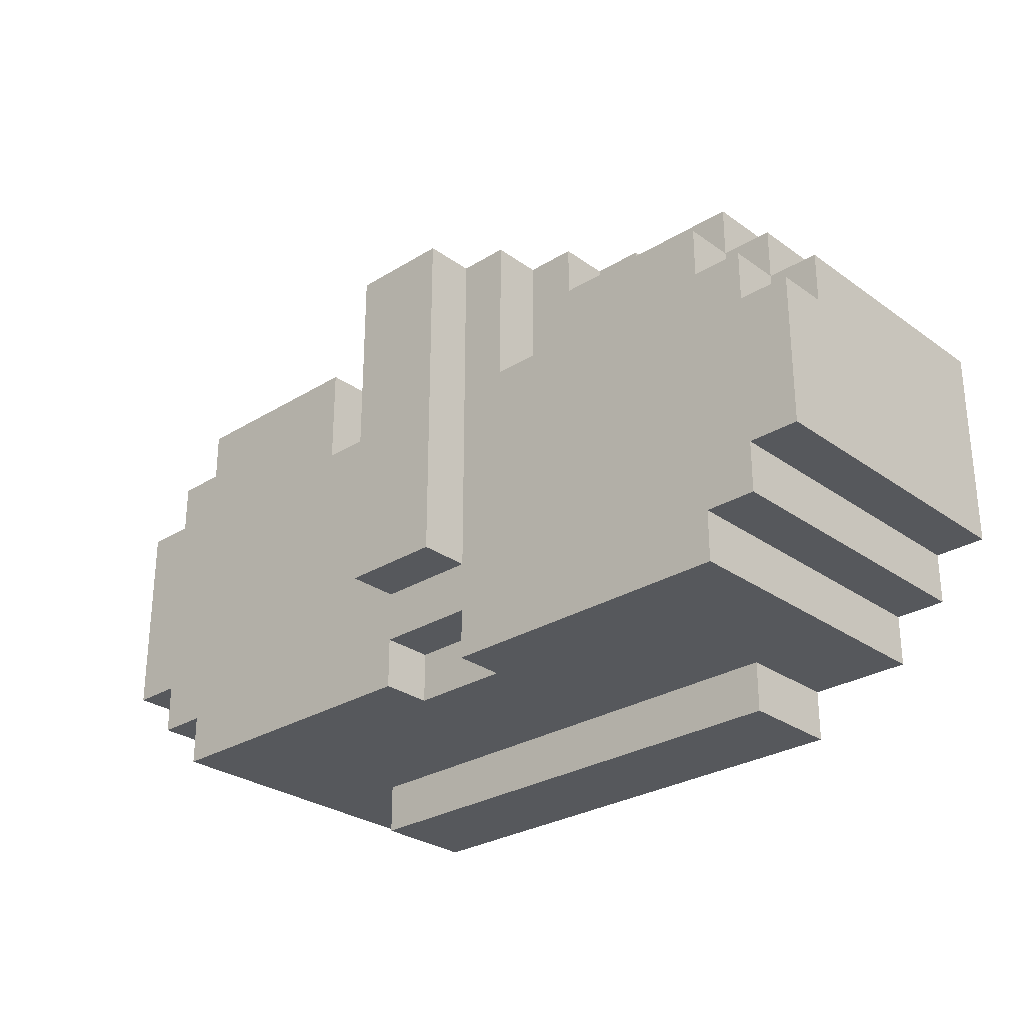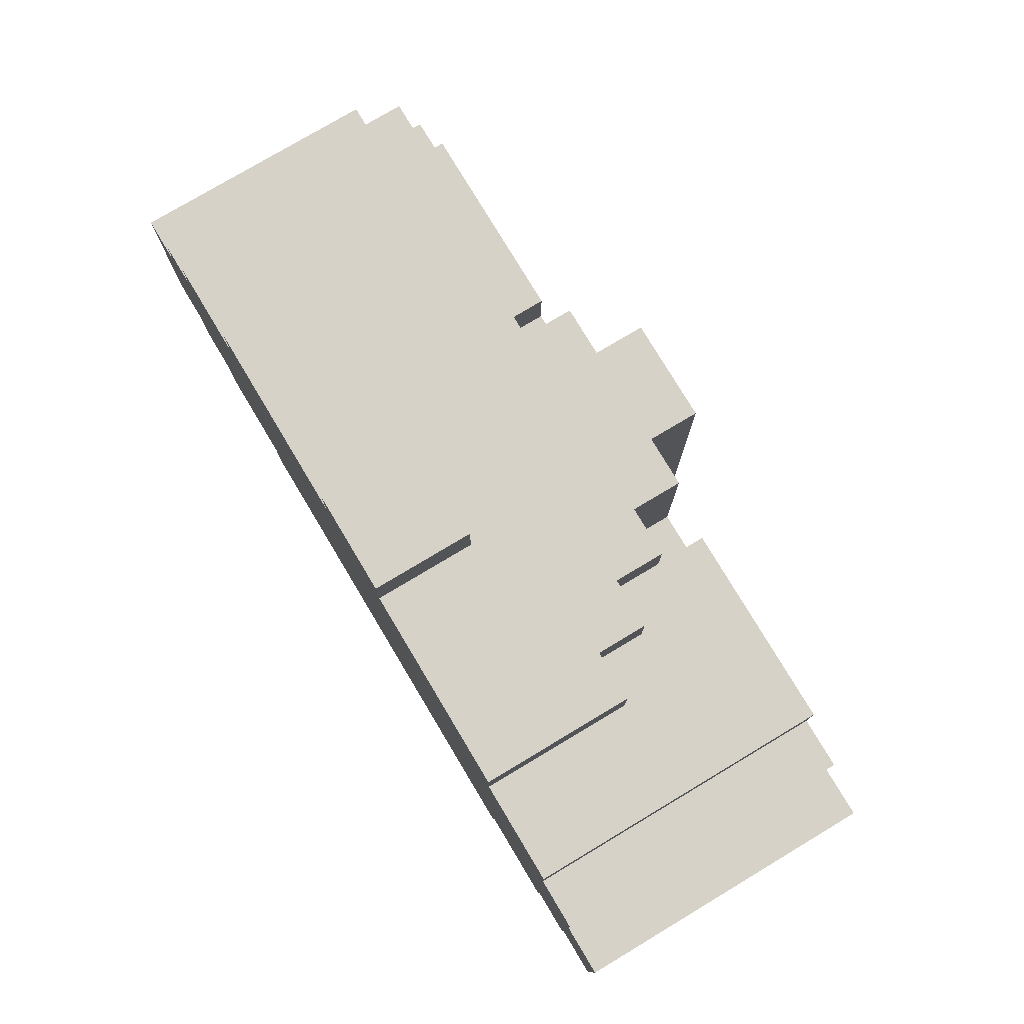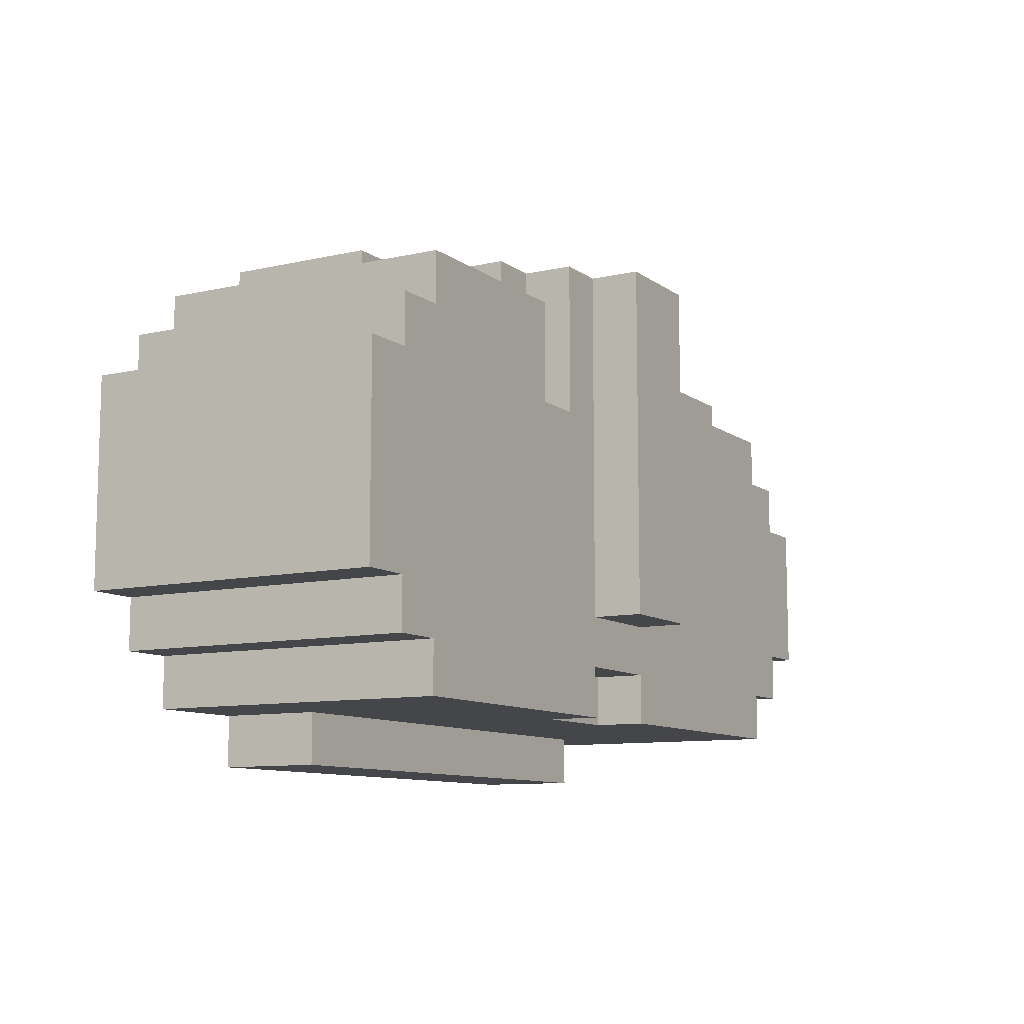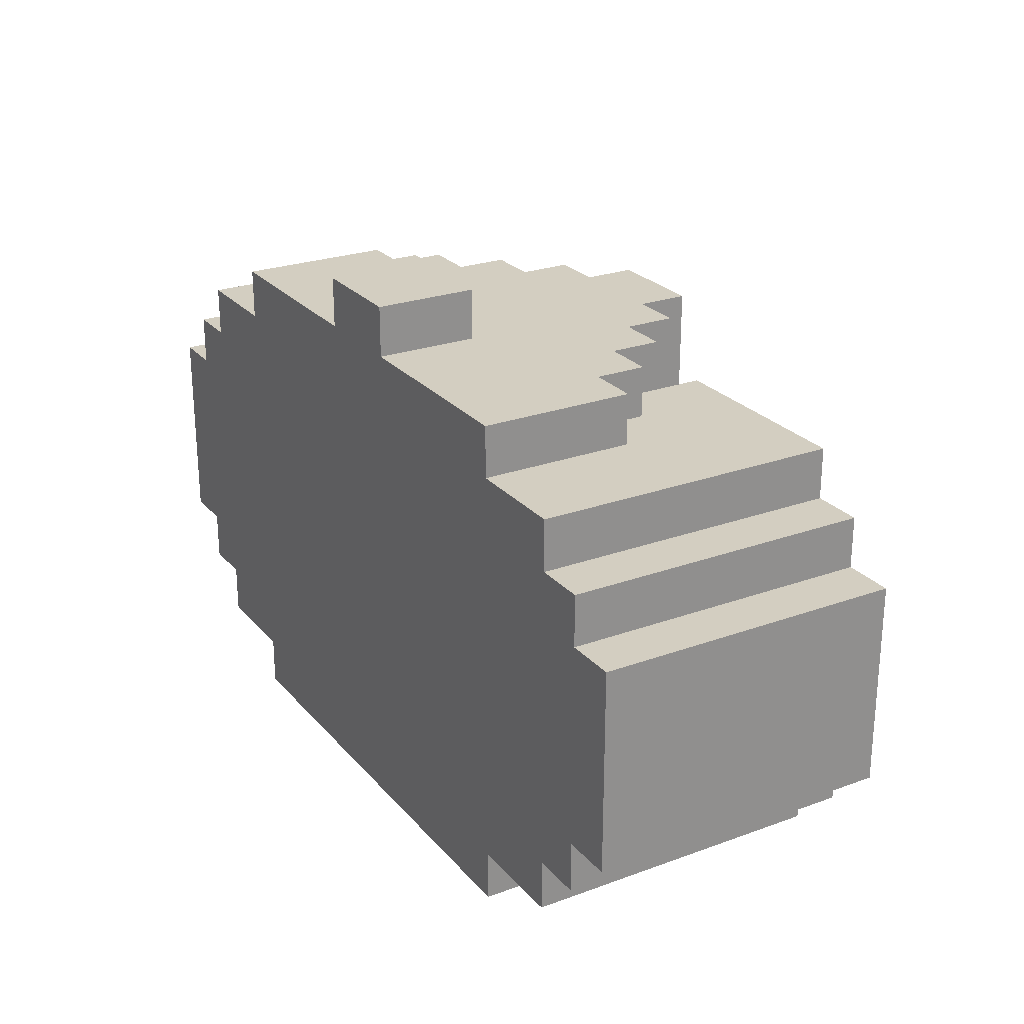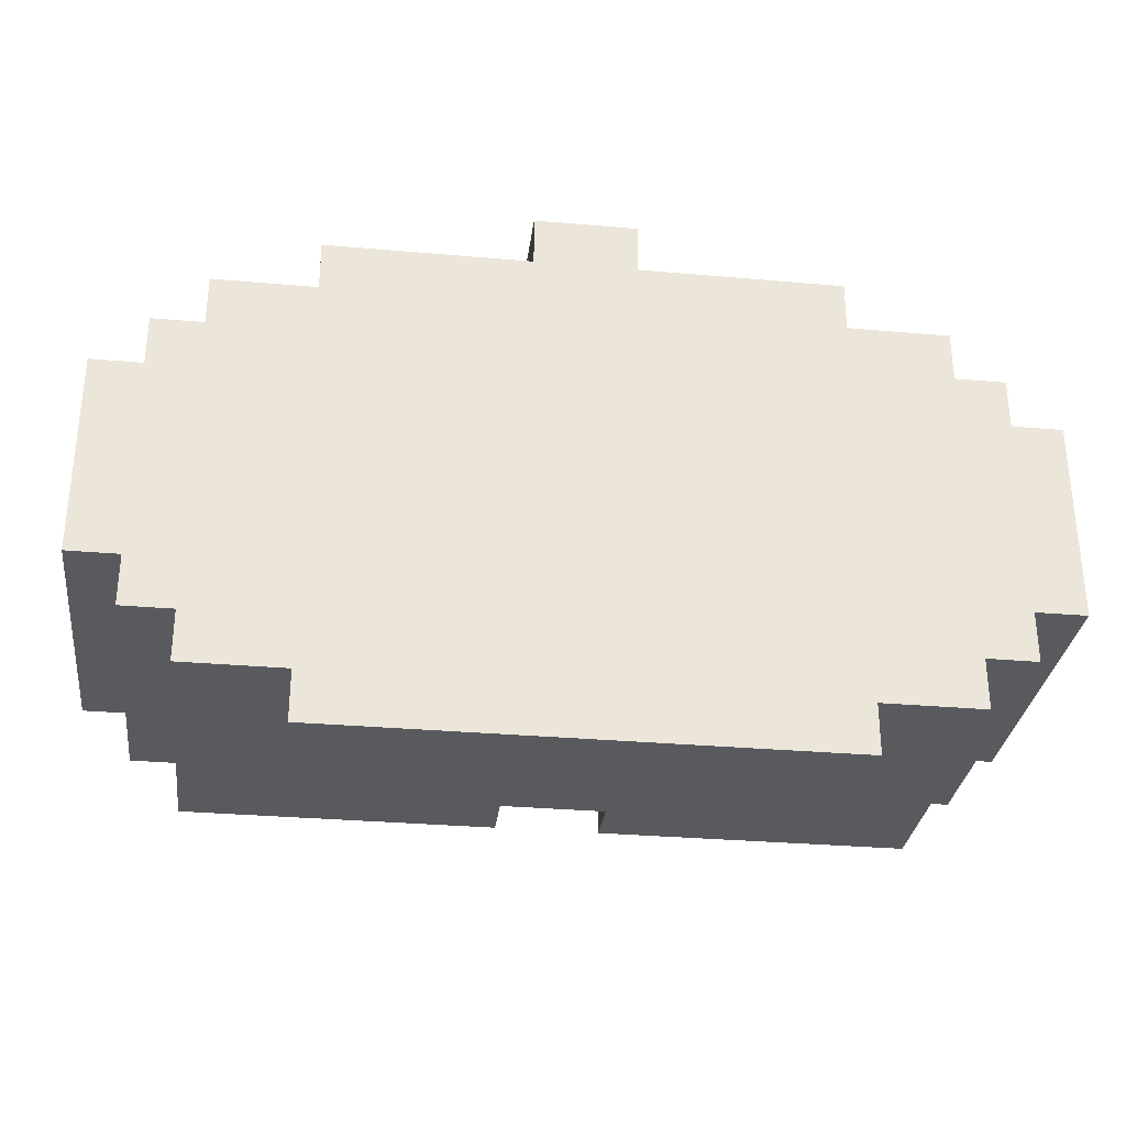
<metadata>
{"format":"obj","ext":"obj","renderer":"f3d","projection":"perspective","resolution":1024,"background":"white","views":[{"elev":-28.2,"azim":42.9,"up":"+Z"},{"elev":77.5,"azim":-120.9,"up":"+Z"},{"elev":-9.9,"azim":-59.8,"up":"+Z"},{"elev":25.0,"azim":-120.6,"up":"+Z"},{"elev":-30.9,"azim":172.8,"up":"+Z"}]}
</metadata>
<code>
o
v -0.9 3 0.3
v -0.9 3 -0.1
v -0.9 3.4 0.3
v -0.9 3.4 -0.1
v -0.9 3.6 0.3
v -0.9 3.6 -0.1
v -0.8 3 0.4
v -0.8 3 0.3
v -0.8 3 -0.1
v -0.8 3 -0.2
v -0.8 3.4 0.4
v -0.8 3.4 0.3
v -0.8 3.4 -0.1
v -0.8 3.4 -0.2
v -0.8 3.6 0.4
v -0.8 3.6 0.3
v -0.8 3.6 -0.1
v -0.8 3.6 -0.2
v -0.7 3 0.5
v -0.7 3 0.4
v -0.7 3 -0.2
v -0.7 3 -0.3
v -0.7 3.4 0.5
v -0.7 3.4 0.4
v -0.7 3.4 -0.2
v -0.7 3.4 -0.3
v -0.7 3.6 0.5
v -0.7 3.6 0.4
v -0.7 3.6 -0.2
v -0.7 3.6 -0.3
v -0.5 3.3 0.6
v -0.5 3.3 0.5
v -0.5 3.4 0.6
v -0.5 3.4 0.5
v -0.5 3.4 -0.3
v -0.5 3.4 -0.4
v -0.5 3.6 0.6
v -0.5 3.6 0.5
v -0.5 3.6 -0.3
v -0.5 3.6 -0.4
v -0.4 3.2 0.6
v -0.4 3.2 0.5
v -0.4 3.3 0.6
v -0.4 3.3 0.5
v -0.3 3.1 0.6
v -0.3 3.1 0.5
v -0.3 3.2 0.6
v -0.3 3.2 0.5
v -0.2 3 0.6
v -0.2 3 0.3
v -0.2 3.1 0.6
v -0.2 3.1 0.3
v -0.1 2.9 0.6
v -0.1 2.9 -0.1
v -0.1 3 0.6
v -0.1 3 -0.1
v -0.1 3.4 0.7
v -0.1 3.4 0.6
v -0.1 3.6 0.7
v -0.1 3.6 0.6
v 0.1 3 -0.2
v 0.1 3 -0.3
v 0.1 3.1 -0.2
v 0.1 3.1 -0.3
v 0.3 3 0.4
v 0.3 3 0.3
v 0.3 3.1 0.4
v 0.3 3.1 0.3
v -0.3 3 0.5
v -0.3 3 0.3
v -0.3 3.1 0.5
v -0.3 3.1 0.3
v -0.1 3 -0.2
v -0.1 3 -0.3
v -0.1 3.1 -0.2
v -0.1 3.1 -0.3
v 0.1 2.9 0.6
v 0.1 2.9 -0.1
v 0.1 3 0.6
v 0.1 3 -0.1
v 0.1 3.4 0.7
v 0.1 3.4 0.6
v 0.1 3.6 0.7
v 0.1 3.6 0.6
v 0.2 3 0.6
v 0.2 3 0.3
v 0.2 3.1 0.6
v 0.2 3.1 0.3
v 0.3 3.1 0.6
v 0.3 3.1 0.5
v 0.3 3.2 0.6
v 0.3 3.2 0.5
v 0.4 3.2 0.6
v 0.4 3.2 0.5
v 0.4 3.3 0.6
v 0.4 3.3 0.5
v 0.5 3.3 0.6
v 0.5 3.3 0.5
v 0.5 3.4 0.6
v 0.5 3.4 0.5
v 0.5 3.4 -0.3
v 0.5 3.4 -0.4
v 0.5 3.6 0.6
v 0.5 3.6 0.5
v 0.5 3.6 -0.3
v 0.5 3.6 -0.4
v 0.7 3 0.4
v 0.7 3 0.3
v 0.7 3 -0.2
v 0.7 3 -0.3
v 0.7 3.1 0.5
v 0.7 3.1 0.4
v 0.7 3.1 0.3
v 0.7 3.4 0.5
v 0.7 3.4 0.4
v 0.7 3.4 -0.2
v 0.7 3.4 -0.3
v 0.7 3.6 0.5
v 0.7 3.6 0.4
v 0.7 3.6 -0.2
v 0.7 3.6 -0.3
v 0.8 3 0.3
v 0.8 3 0.2
v 0.8 3 -0.1
v 0.8 3 -0.2
v 0.8 3.1 0.4
v 0.8 3.1 0.3
v 0.8 3.1 0.2
v 0.8 3.4 0.4
v 0.8 3.4 0.3
v 0.8 3.4 -0.1
v 0.8 3.4 -0.2
v 0.8 3.6 0.4
v 0.8 3.6 0.3
v 0.8 3.6 -0.1
v 0.8 3.6 -0.2
v 0.9 3 0.2
v 0.9 3 -0.1
v 0.9 3.1 0.3
v 0.9 3.1 0.2
v 0.9 3.4 0.3
v 0.9 3.4 -0.1
v 0.9 3.6 0.3
v 0.9 3.6 -0.1
v -0.1 3.4 0.7
v -0.1 3.6 0.7
v 0.1 3.4 0.7
v 0.1 3.6 0.7
v -0.5 3.3 0.6
v -0.5 3.4 0.6
v -0.5 3.6 0.6
v -0.4 3.2 0.6
v -0.4 3.3 0.6
v -0.3 3.1 0.6
v -0.3 3.2 0.6
v -0.2 3 0.6
v -0.2 3.1 0.6
v -0.1 2.9 0.6
v -0.1 3 0.6
v -0.1 3.4 0.6
v -0.1 3.6 0.6
v 0.1 2.9 0.6
v 0.1 3 0.6
v 0.1 3.4 0.6
v 0.1 3.6 0.6
v 0.2 3 0.6
v 0.2 3.1 0.6
v 0.3 3.1 0.6
v 0.3 3.2 0.6
v 0.4 3.2 0.6
v 0.4 3.3 0.6
v 0.5 3.3 0.6
v 0.5 3.4 0.6
v 0.5 3.6 0.6
v -0.7 3 0.5
v -0.7 3.4 0.5
v -0.7 3.6 0.5
v -0.5 3.3 0.5
v -0.5 3.4 0.5
v -0.5 3.6 0.5
v -0.4 3.2 0.5
v -0.4 3.3 0.5
v -0.3 3 0.5
v -0.3 3.1 0.5
v -0.3 3.2 0.5
v 0.3 3.1 0.5
v 0.3 3.2 0.5
v 0.4 3.2 0.5
v 0.4 3.3 0.5
v 0.5 3.3 0.5
v 0.5 3.4 0.5
v 0.5 3.6 0.5
v 0.7 3.1 0.5
v 0.7 3.4 0.5
v 0.7 3.6 0.5
v -0.8 3 0.4
v -0.8 3.4 0.4
v -0.8 3.6 0.4
v -0.7 3 0.4
v -0.7 3.4 0.4
v -0.7 3.6 0.4
v 0.3 3 0.4
v 0.3 3.1 0.4
v 0.7 3 0.4
v 0.7 3.1 0.4
v 0.7 3.4 0.4
v 0.7 3.6 0.4
v 0.8 3.1 0.4
v 0.8 3.4 0.4
v 0.8 3.6 0.4
v -0.9 3 0.3
v -0.9 3.4 0.3
v -0.9 3.6 0.3
v -0.8 3 0.3
v -0.8 3.4 0.3
v -0.8 3.6 0.3
v -0.3 3 0.3
v -0.3 3.1 0.3
v -0.2 3 0.3
v -0.2 3.1 0.3
v 0.2 3 0.3
v 0.2 3.1 0.3
v 0.3 3 0.3
v 0.3 3.1 0.3
v 0.7 3 0.3
v 0.7 3.1 0.3
v 0.8 3 0.3
v 0.8 3.1 0.3
v 0.8 3.4 0.3
v 0.8 3.6 0.3
v 0.9 3.1 0.3
v 0.9 3.4 0.3
v 0.9 3.6 0.3
v 0.8 3 0.2
v 0.8 3.1 0.2
v 0.9 3 0.2
v 0.9 3.1 0.2
v -0.9 3 -0.1
v -0.9 3.4 -0.1
v -0.9 3.6 -0.1
v -0.8 3 -0.1
v -0.8 3.4 -0.1
v -0.8 3.6 -0.1
v -0.1 2.9 -0.1
v -0.1 3 -0.1
v 0.1 2.9 -0.1
v 0.1 3 -0.1
v 0.8 3 -0.1
v 0.8 3.4 -0.1
v 0.8 3.6 -0.1
v 0.9 3 -0.1
v 0.9 3.4 -0.1
v 0.9 3.6 -0.1
v -0.8 3 -0.2
v -0.8 3.4 -0.2
v -0.8 3.6 -0.2
v -0.7 3 -0.2
v -0.7 3.4 -0.2
v -0.7 3.6 -0.2
v -0.1 3 -0.2
v -0.1 3.1 -0.2
v 0.1 3 -0.2
v 0.1 3.1 -0.2
v 0.7 3 -0.2
v 0.7 3.4 -0.2
v 0.7 3.6 -0.2
v 0.8 3 -0.2
v 0.8 3.4 -0.2
v 0.8 3.6 -0.2
v -0.7 3 -0.3
v -0.7 3.4 -0.3
v -0.7 3.6 -0.3
v -0.5 3.4 -0.3
v -0.5 3.6 -0.3
v -0.1 3 -0.3
v -0.1 3.1 -0.3
v 0.1 3 -0.3
v 0.1 3.1 -0.3
v 0.5 3.4 -0.3
v 0.5 3.6 -0.3
v 0.7 3 -0.3
v 0.7 3.4 -0.3
v 0.7 3.6 -0.3
v -0.5 3.4 -0.4
v -0.5 3.6 -0.4
v 0.5 3.4 -0.4
v 0.5 3.6 -0.4
v -0.1 2.9 0.6
v 0.1 2.9 0.6
v -0.1 2.9 -0.1
v 0.1 2.9 -0.1
v -0.2 3 0.6
v -0.1 3 0.6
v 0.1 3 0.6
v 0.2 3 0.6
v -0.7 3 0.5
v -0.3 3 0.5
v -0.8 3 0.4
v -0.7 3 0.4
v 0.3 3 0.4
v 0.7 3 0.4
v -0.9 3 0.3
v -0.8 3 0.3
v -0.3 3 0.3
v -0.2 3 0.3
v 0.2 3 0.3
v 0.3 3 0.3
v 0.7 3 0.3
v 0.8 3 0.3
v 0.8 3 0.2
v 0.9 3 0.2
v -0.9 3 -0.1
v -0.8 3 -0.1
v -0.1 3 -0.1
v 0.1 3 -0.1
v 0.8 3 -0.1
v 0.9 3 -0.1
v -0.8 3 -0.2
v -0.7 3 -0.2
v -0.1 3 -0.2
v 0.1 3 -0.2
v 0.7 3 -0.2
v 0.8 3 -0.2
v -0.7 3 -0.3
v -0.1 3 -0.3
v 0.1 3 -0.3
v 0.7 3 -0.3
v -0.3 3.1 0.6
v -0.2 3.1 0.6
v 0.2 3.1 0.6
v 0.3 3.1 0.6
v -0.3 3.1 0.5
v 0.3 3.1 0.5
v 0.7 3.1 0.5
v 0.3 3.1 0.4
v 0.7 3.1 0.4
v 0.8 3.1 0.4
v -0.3 3.1 0.3
v -0.2 3.1 0.3
v 0.2 3.1 0.3
v 0.3 3.1 0.3
v 0.7 3.1 0.3
v 0.8 3.1 0.3
v 0.9 3.1 0.3
v 0.8 3.1 0.2
v 0.9 3.1 0.2
v -0.1 3.1 -0.2
v 0.1 3.1 -0.2
v -0.1 3.1 -0.3
v 0.1 3.1 -0.3
v -0.4 3.2 0.6
v -0.3 3.2 0.6
v 0.3 3.2 0.6
v 0.4 3.2 0.6
v -0.4 3.2 0.5
v -0.3 3.2 0.5
v 0.3 3.2 0.5
v 0.4 3.2 0.5
v -0.5 3.3 0.6
v -0.4 3.3 0.6
v 0.4 3.3 0.6
v 0.5 3.3 0.6
v -0.5 3.3 0.5
v -0.4 3.3 0.5
v 0.4 3.3 0.5
v 0.5 3.3 0.5
v -0.1 3.4 0.7
v 0.1 3.4 0.7
v -0.1 3.4 0.6
v 0.1 3.4 0.6
v -0.5 3.4 -0.3
v 0.5 3.4 -0.3
v -0.5 3.4 -0.4
v 0.5 3.4 -0.4
v -0.1 3.6 0.7
v 0.1 3.6 0.7
v -0.5 3.6 0.6
v -0.1 3.6 0.6
v 0.1 3.6 0.6
v 0.5 3.6 0.6
v -0.7 3.6 0.5
v -0.5 3.6 0.5
v 0.5 3.6 0.5
v 0.7 3.6 0.5
v -0.8 3.6 0.4
v -0.7 3.6 0.4
v 0.7 3.6 0.4
v 0.8 3.6 0.4
v -0.9 3.6 0.3
v -0.8 3.6 0.3
v 0.8 3.6 0.3
v 0.9 3.6 0.3
v -0.9 3.6 -0.1
v -0.8 3.6 -0.1
v 0.8 3.6 -0.1
v 0.9 3.6 -0.1
v -0.8 3.6 -0.2
v -0.7 3.6 -0.2
v 0.7 3.6 -0.2
v 0.8 3.6 -0.2
v -0.7 3.6 -0.3
v -0.5 3.6 -0.3
v 0.5 3.6 -0.3
v 0.7 3.6 -0.3
v -0.5 3.6 -0.4
v 0.5 3.6 -0.4
f 3 2 1
f 4 2 3
f 5 4 3
f 6 4 5
f 11 8 7
f 12 8 11
f 13 10 9
f 14 10 13
f 15 12 11
f 16 12 15
f 17 14 13
f 18 14 17
f 23 20 19
f 24 20 23
f 25 22 21
f 26 22 25
f 27 24 23
f 28 24 27
f 29 26 25
f 30 26 29
f 33 32 31
f 34 32 33
f 37 34 33
f 38 34 37
f 39 36 35
f 40 36 39
f 43 42 41
f 44 42 43
f 47 46 45
f 48 46 47
f 51 50 49
f 52 50 51
f 55 54 53
f 56 54 55
f 59 58 57
f 60 58 59
f 63 62 61
f 64 62 63
f 67 66 65
f 68 66 67
f 69 70 71
f 71 70 72
f 73 74 75
f 75 74 76
f 77 78 79
f 79 78 80
f 81 82 83
f 83 82 84
f 85 86 87
f 87 86 88
f 89 90 91
f 91 90 92
f 93 94 95
f 95 94 96
f 97 98 99
f 99 98 100
f 99 100 103
f 103 100 104
f 101 102 105
f 105 102 106
f 107 108 112
f 112 108 113
f 111 112 114
f 114 112 115
f 109 110 116
f 116 110 117
f 114 115 118
f 118 115 119
f 116 117 120
f 120 117 121
f 122 123 127
f 127 123 128
f 126 127 129
f 129 127 130
f 124 125 131
f 131 125 132
f 129 130 133
f 133 130 134
f 131 132 135
f 135 132 136
f 137 138 140
f 139 140 141
f 140 138 142
f 141 140 142
f 141 142 143
f 143 142 144
f 147 146 145
f 148 146 147
f 153 150 149
f 155 153 152
f 157 155 154
f 159 157 156
f 160 151 150
f 160 150 153
f 160 157 159
f 160 153 155
f 160 155 157
f 161 151 160
f 162 159 158
f 162 160 159
f 163 160 162
f 164 160 163
f 166 164 163
f 167 164 166
f 168 164 167
f 169 164 168
f 170 164 169
f 171 164 170
f 172 164 171
f 173 165 164
f 173 164 172
f 174 165 173
f 178 176 175
f 179 177 176
f 179 176 178
f 180 177 179
f 181 178 175
f 182 178 181
f 183 181 175
f 184 181 183
f 185 181 184
f 188 187 186
f 190 189 188
f 193 190 188
f 193 188 186
f 193 191 190
f 194 192 191
f 194 191 193
f 195 192 194
f 199 197 196
f 200 198 197
f 200 197 199
f 201 198 200
f 204 203 202
f 205 203 204
f 208 206 205
f 209 207 206
f 209 206 208
f 210 207 209
f 214 212 211
f 215 213 212
f 215 212 214
f 216 213 215
f 219 218 217
f 220 218 219
f 223 222 221
f 224 222 223
f 227 226 225
f 228 226 227
f 231 229 228
f 232 230 229
f 232 229 231
f 233 230 232
f 236 235 234
f 237 235 236
f 238 239 241
f 239 240 242
f 241 239 242
f 242 240 243
f 244 245 246
f 246 245 247
f 248 249 251
f 249 250 252
f 251 249 252
f 252 250 253
f 254 255 257
f 255 256 258
f 257 255 258
f 258 256 259
f 260 261 262
f 262 261 263
f 264 265 267
f 265 266 268
f 267 265 268
f 268 266 269
f 270 271 273
f 271 272 273
f 273 272 274
f 270 273 275
f 275 273 276
f 276 273 278
f 278 273 279
f 277 278 279
f 277 279 281
f 279 280 282
f 281 279 282
f 282 280 283
f 284 285 286
f 286 285 287
f 290 289 288
f 291 289 290
f 299 297 296
f 303 299 298
f 304 297 299
f 304 299 303
f 305 293 292
f 306 295 294
f 307 301 300
f 308 301 307
f 310 307 306
f 310 309 308
f 310 308 307
f 312 304 303
f 312 305 304
f 312 303 302
f 313 305 312
f 314 293 305
f 314 305 313
f 315 311 310
f 315 310 306
f 315 306 294
f 316 311 315
f 317 311 316
f 318 314 313
f 318 316 315
f 318 315 314
f 319 316 318
f 320 316 319
f 321 316 320
f 322 316 321
f 323 316 322
f 324 320 319
f 325 320 324
f 326 322 321
f 327 322 326
f 332 329 328
f 333 331 330
f 335 333 330
f 335 334 333
f 336 334 335
f 338 329 332
f 339 329 338
f 340 335 330
f 341 335 340
f 342 337 336
f 343 337 342
f 345 344 343
f 346 344 345
f 349 348 347
f 350 348 349
f 355 352 351
f 356 352 355
f 357 354 353
f 358 354 357
f 363 360 359
f 364 360 363
f 365 362 361
f 366 362 365
f 369 368 367
f 370 368 369
f 373 372 371
f 374 372 373
f 375 376 378
f 378 376 379
f 377 378 382
f 379 380 382
f 378 379 382
f 382 380 383
f 381 382 386
f 383 384 386
f 382 383 386
f 386 384 387
f 385 386 390
f 387 388 390
f 386 387 390
f 390 388 391
f 389 390 393
f 391 392 393
f 390 391 393
f 393 392 394
f 394 392 395
f 395 392 396
f 394 395 397
f 397 395 398
f 398 395 399
f 399 395 400
f 398 399 401
f 401 399 402
f 402 399 403
f 403 399 404
f 402 403 405
f 405 403 406

</code>
